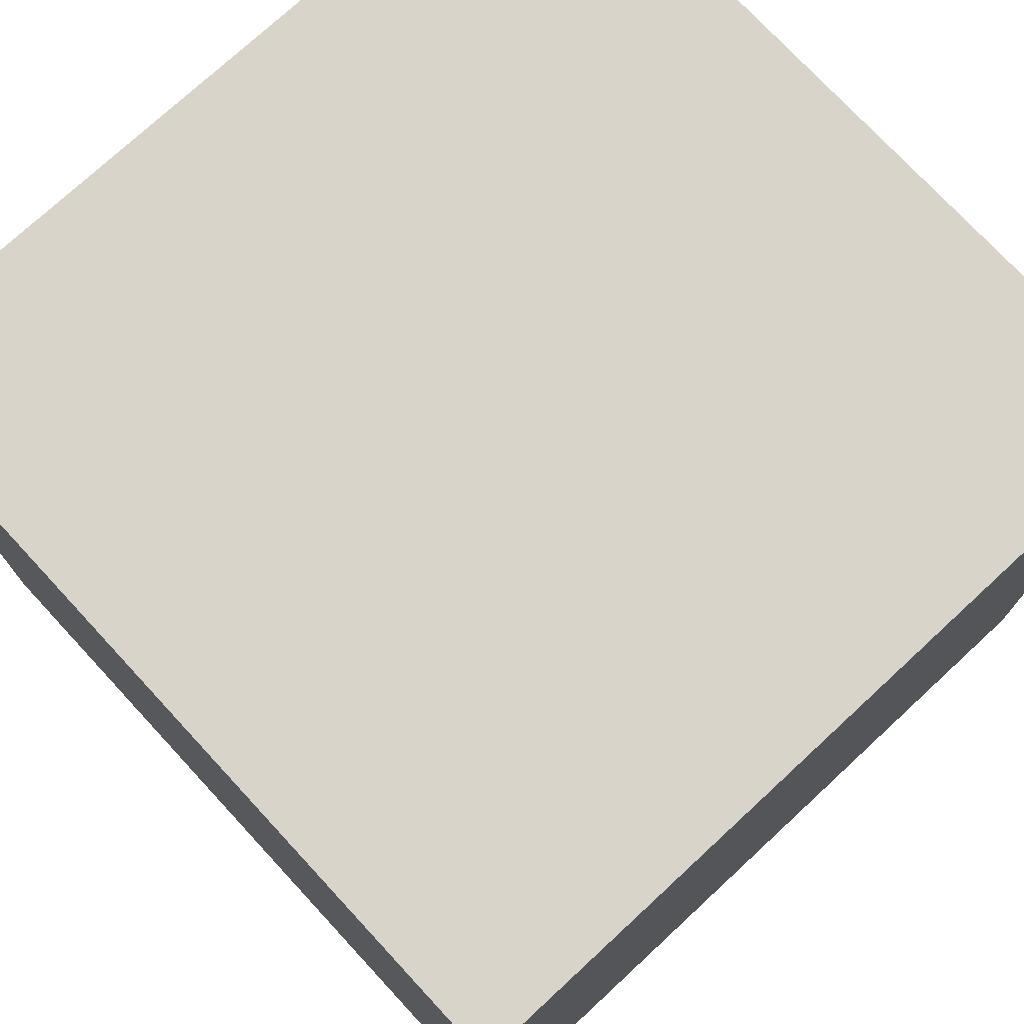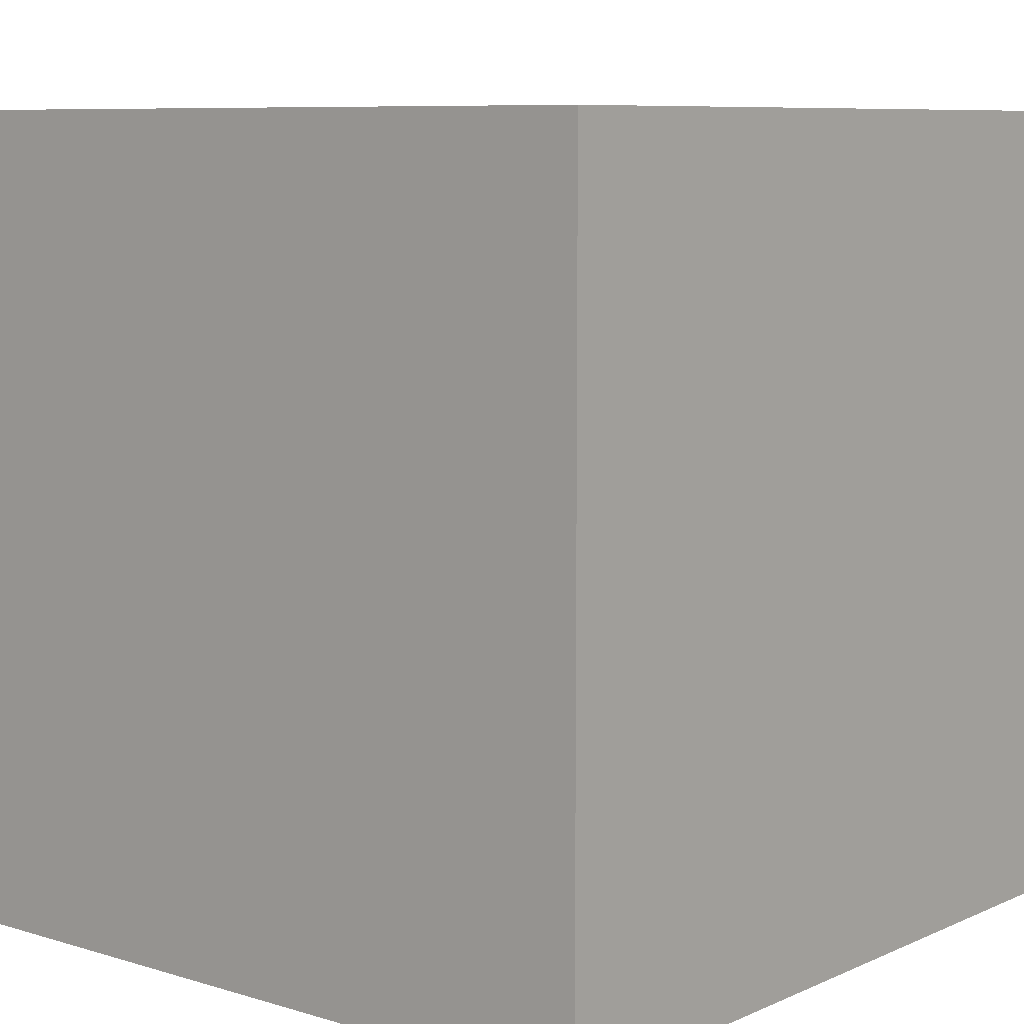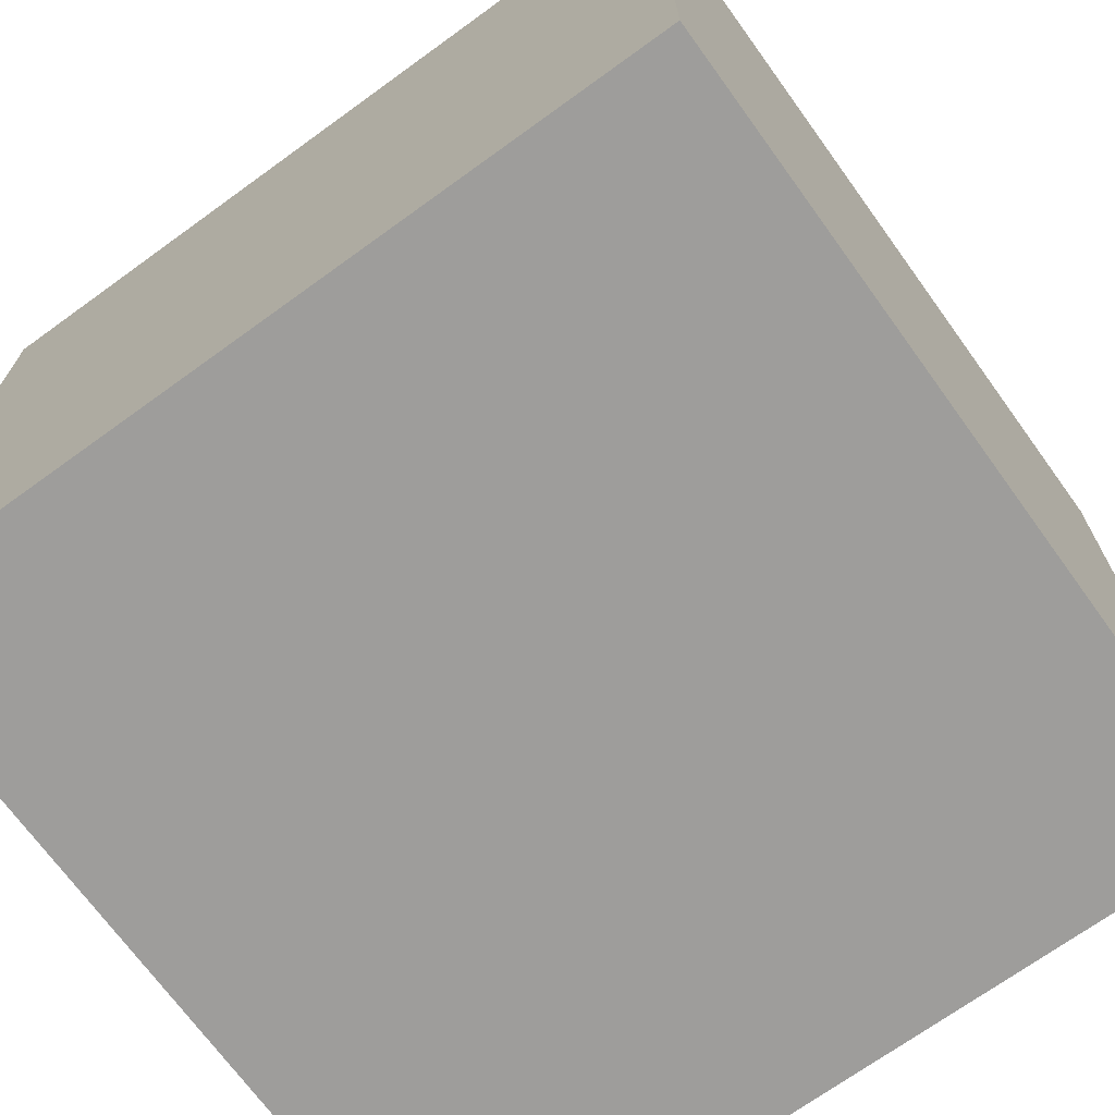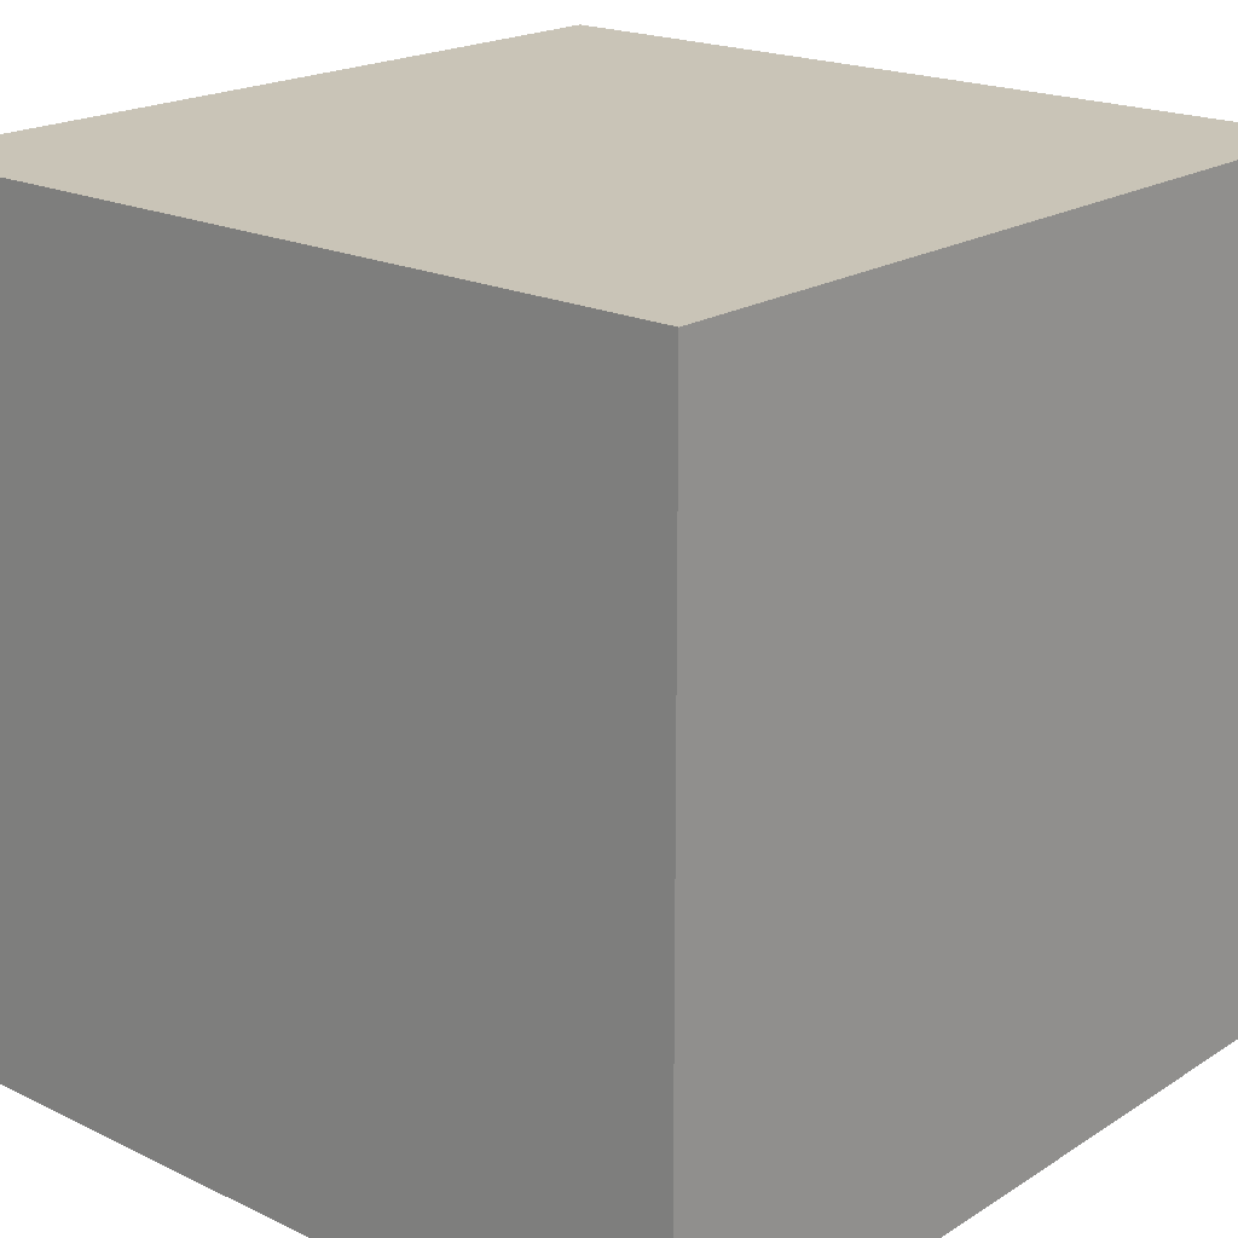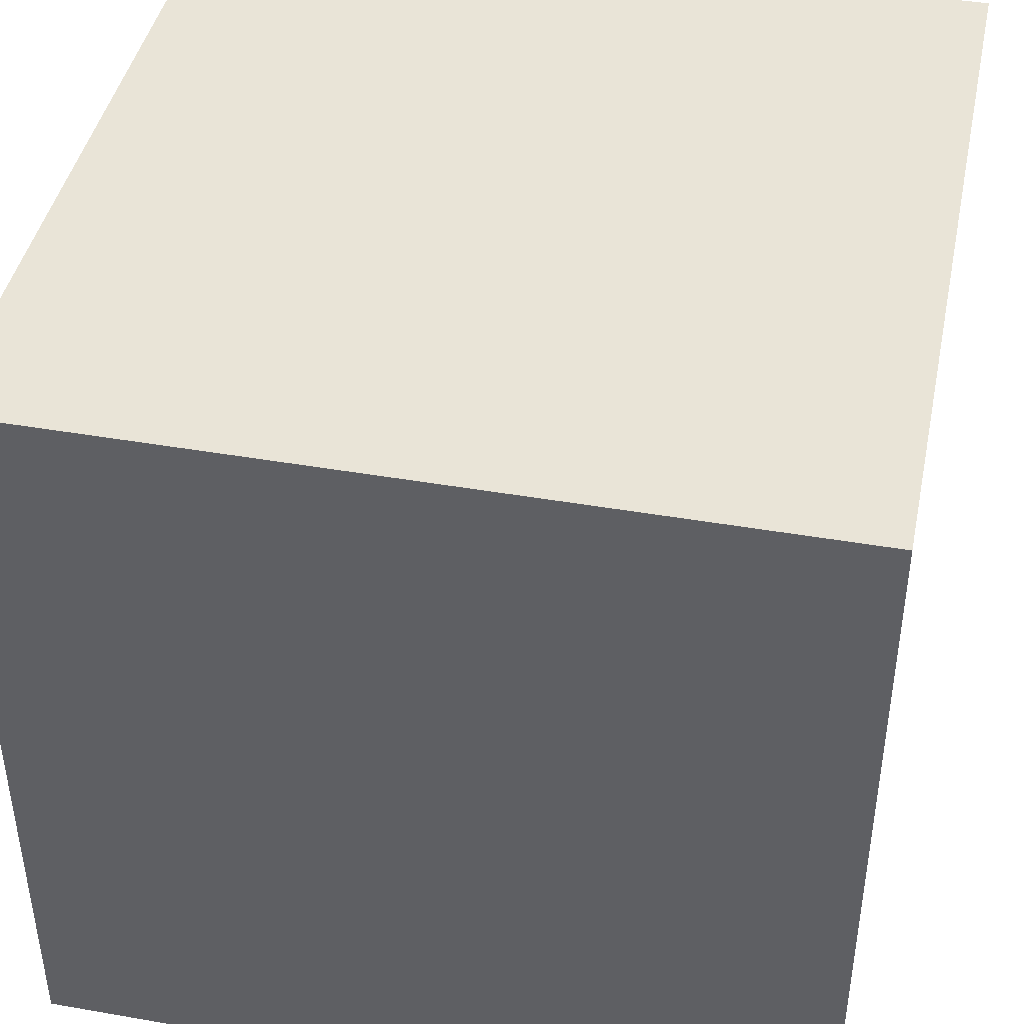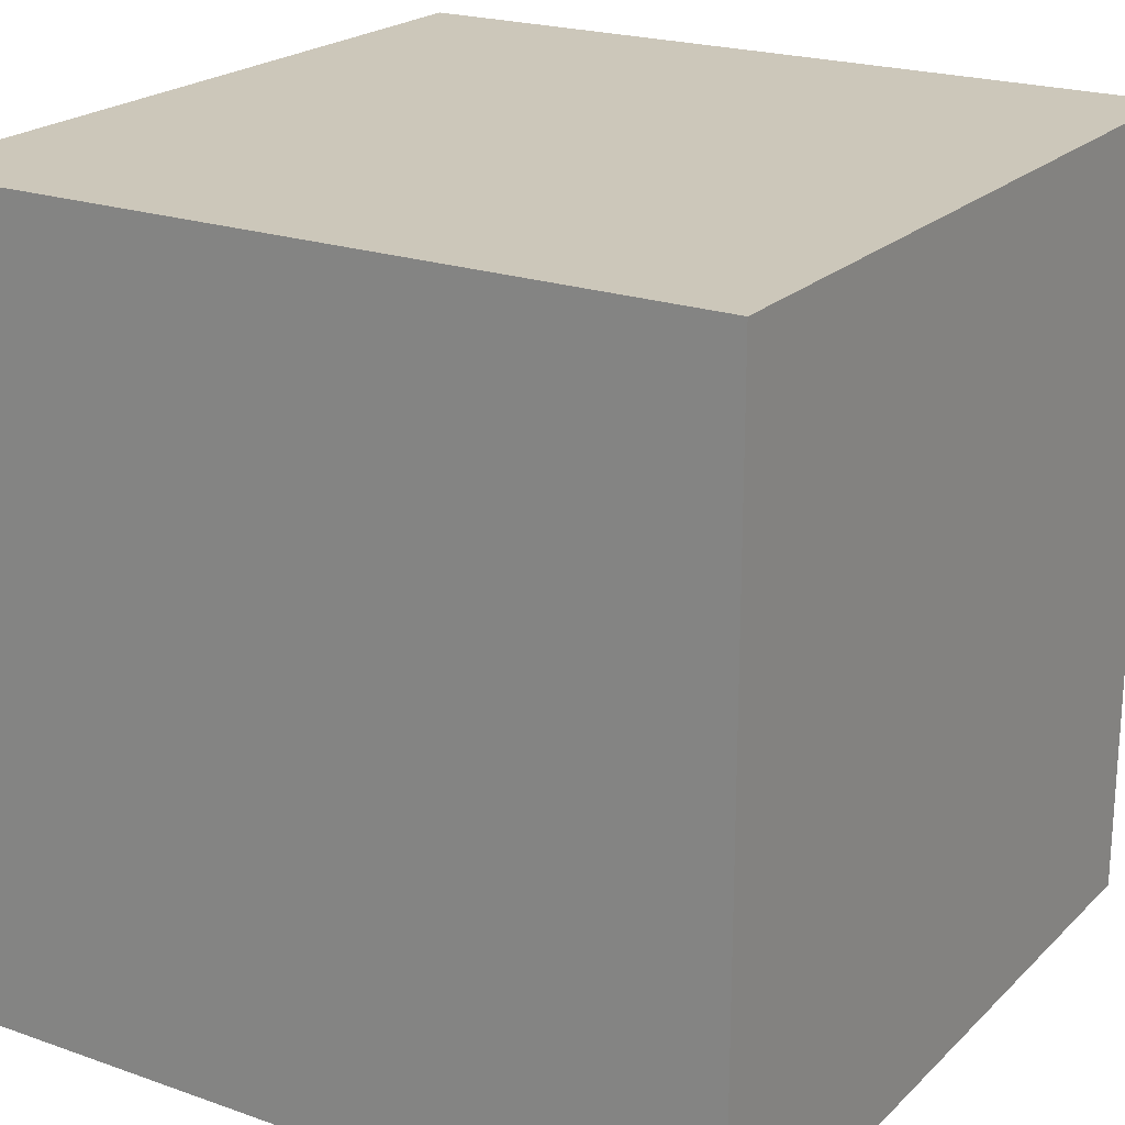
<metadata>
{"format":"obj","ext":"obj","renderer":"f3d","projection":"perspective","resolution":1024,"background":"white","views":[{"elev":75.0,"azim":-132.8,"up":"+Y"},{"elev":8.1,"azim":39.8,"up":"+Z"},{"elev":-70.5,"azim":-144.1,"up":"+Y"},{"elev":20.0,"azim":131.2,"up":"+Z"},{"elev":43.0,"azim":-168.3,"up":"+Y"},{"elev":21.5,"azim":-148.1,"up":"+Z"}]}
</metadata>
<code>
o Model_DebugStage_Wall_0
g Model_DebugStage_Wall_0
v 0 0 1
v -1 0 1
v 0 1 1
v -1 1 1
v -1 0 0
v -1 1 0
v 0 0 0
v 0 1 0
f 3 4 2 1
f 4 6 5 2
f 6 8 7 5
f 8 3 1 7
f 8 6 4 3
f 1 2 5 7

</code>
